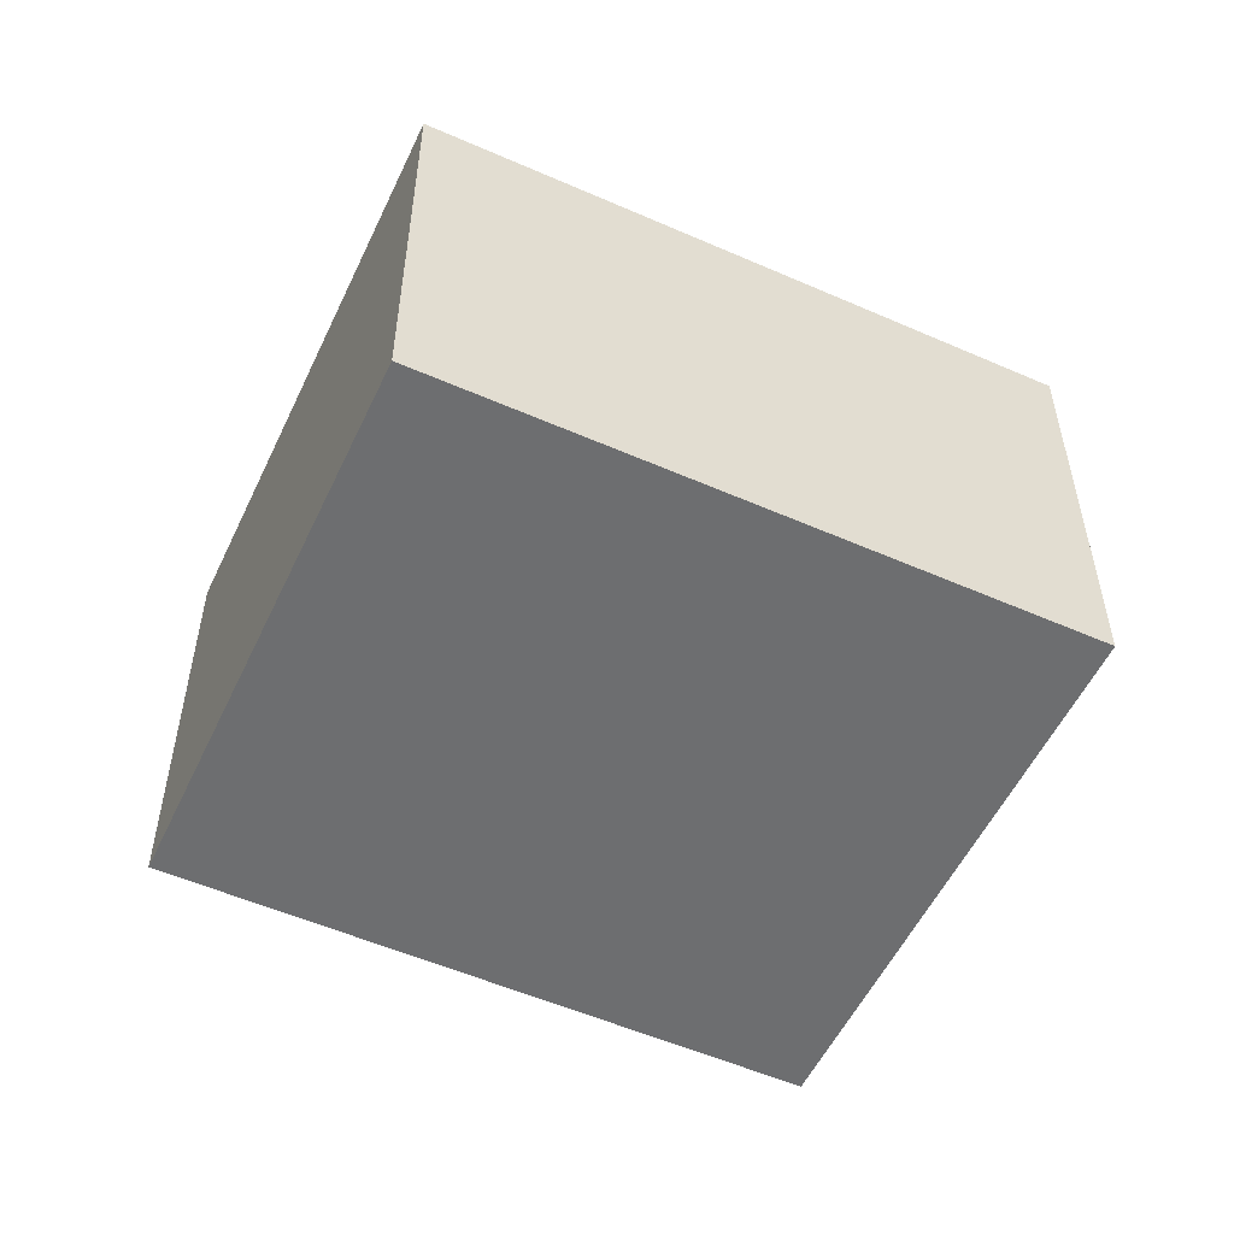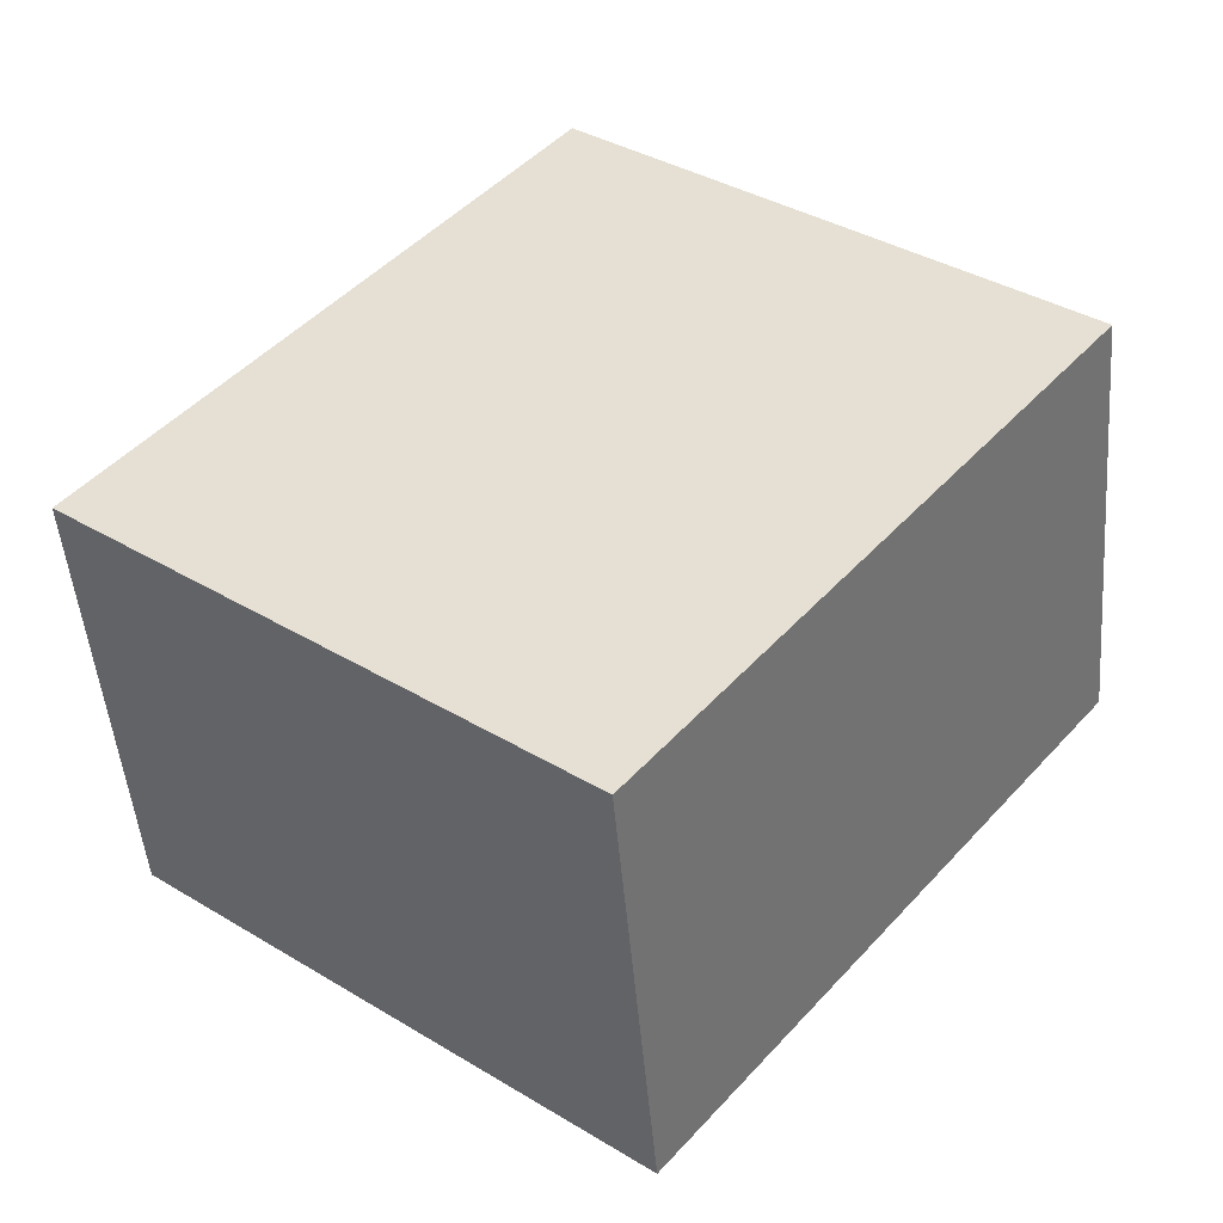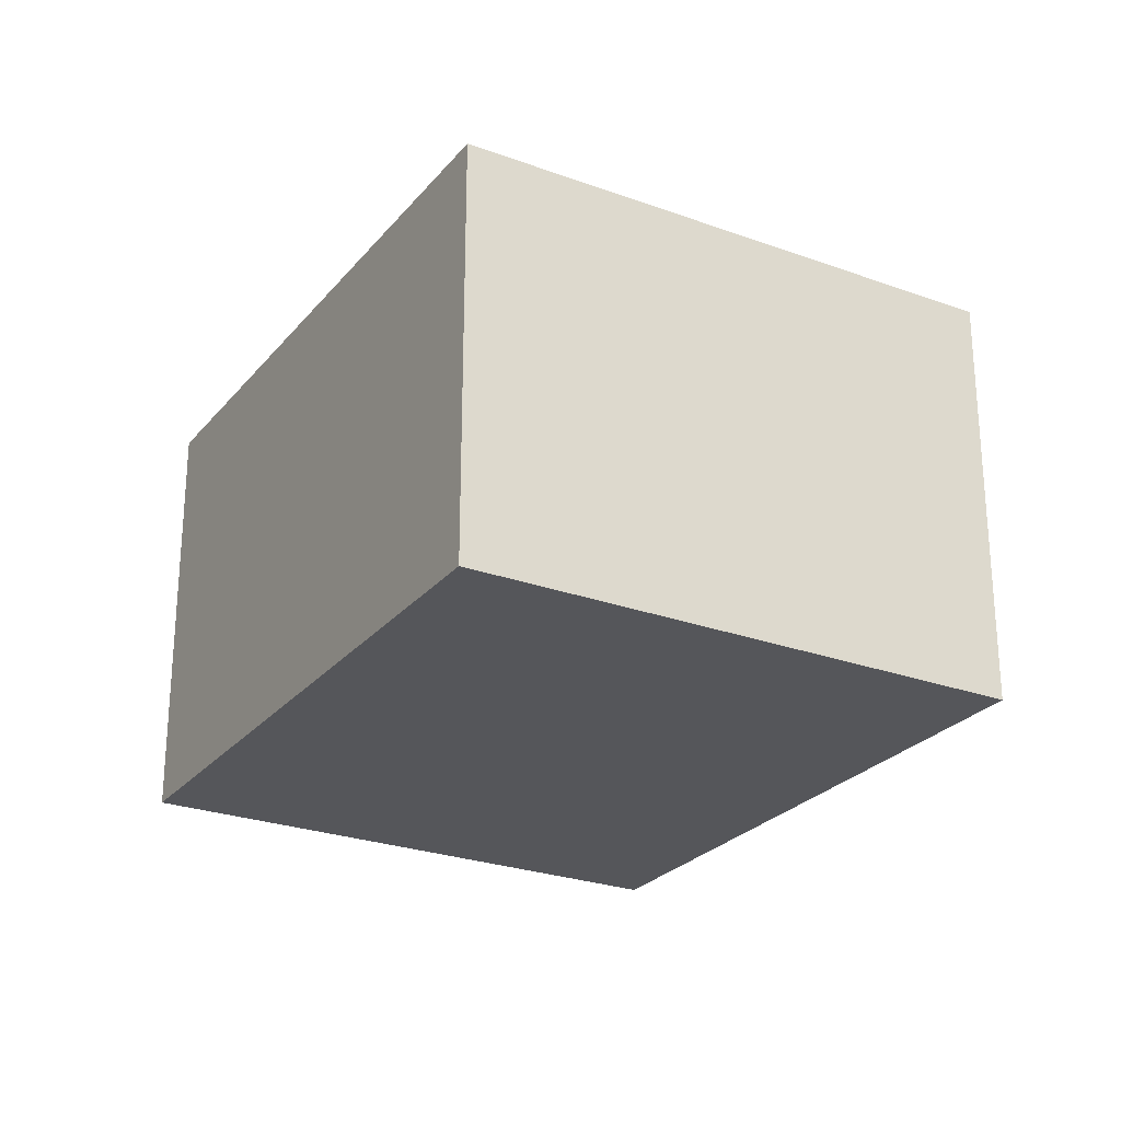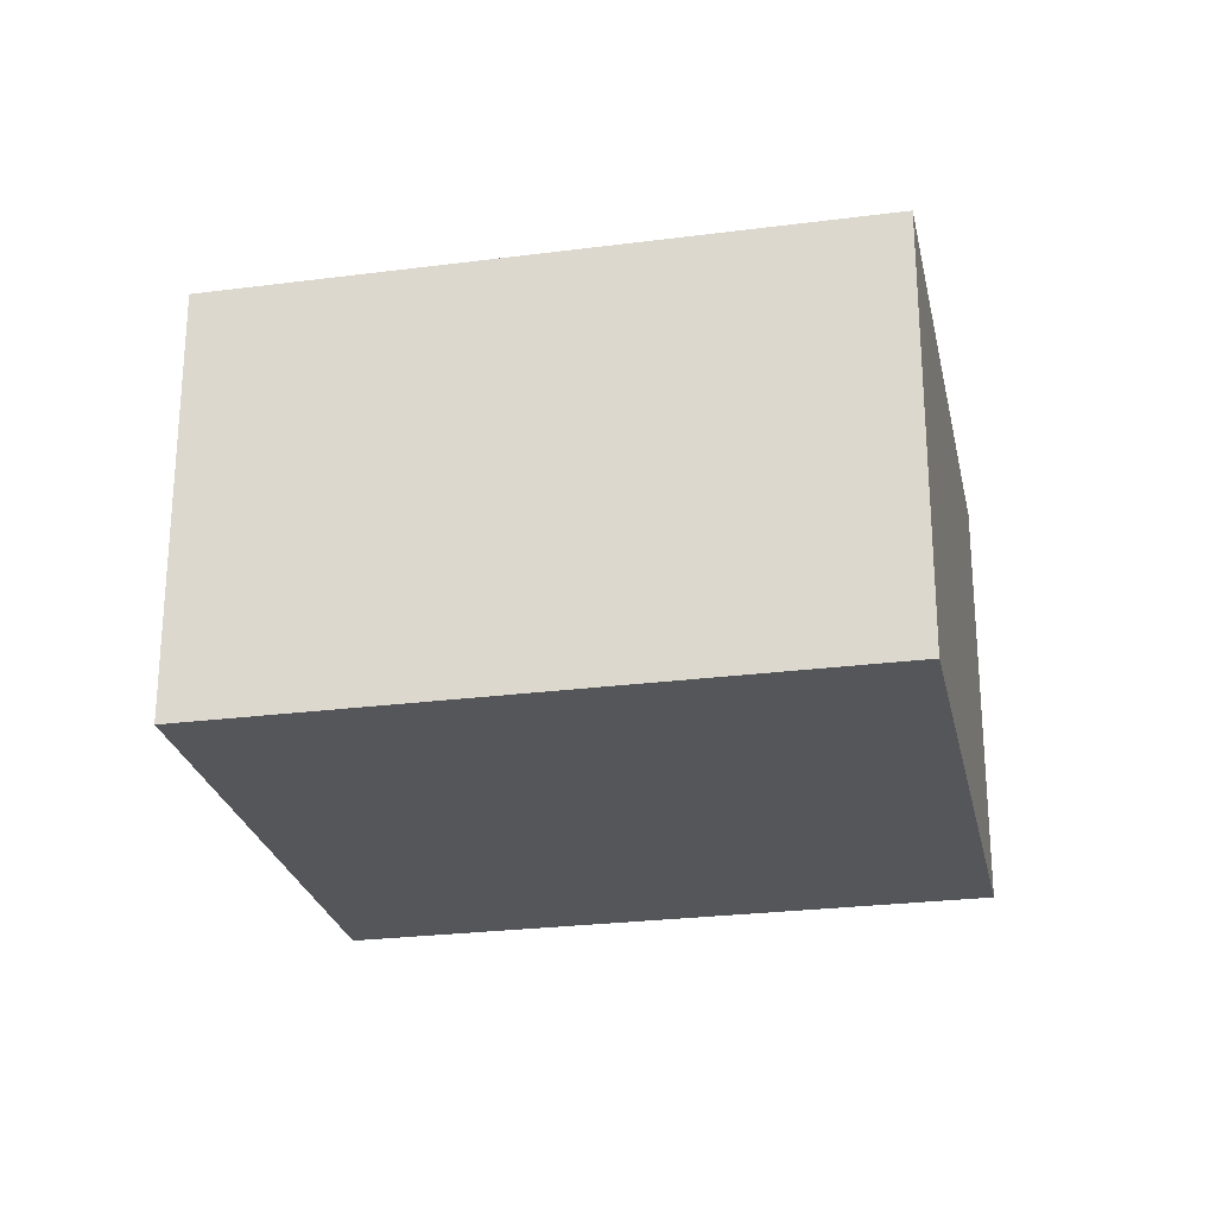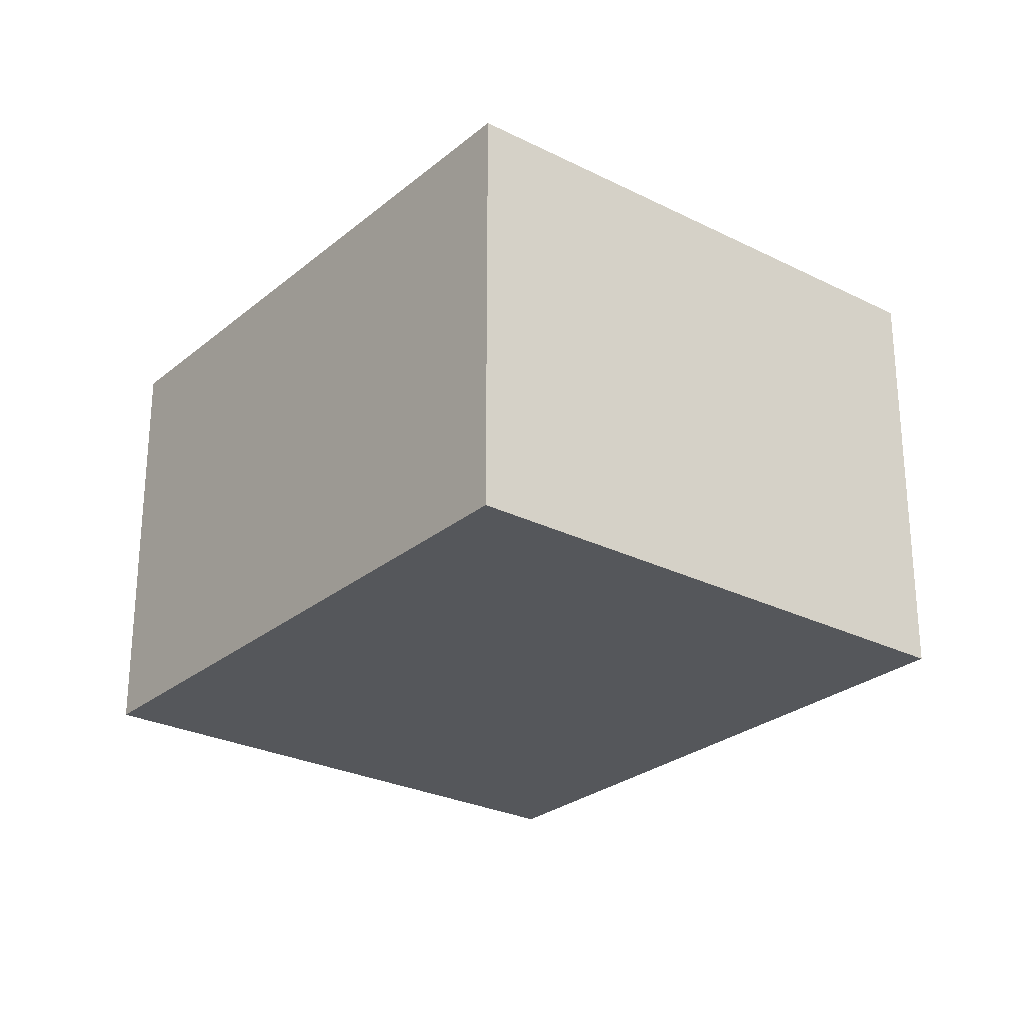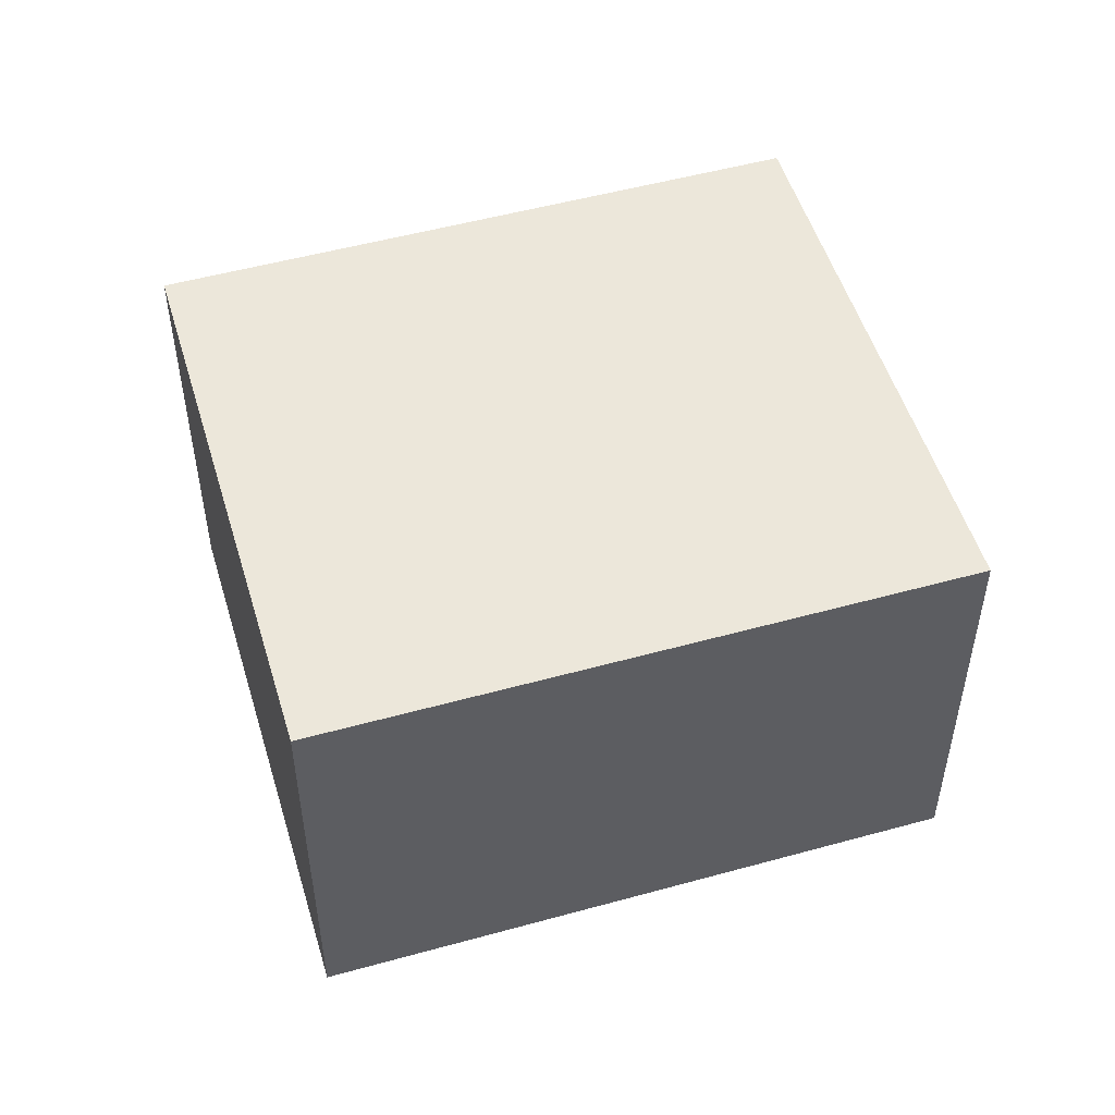
<metadata>
{"format":"obj","ext":"obj","renderer":"f3d","projection":"perspective","resolution":1024,"background":"white","views":[{"elev":-54.2,"azim":-76.1,"up":"+Y"},{"elev":-48.7,"azim":4.8,"up":"+Z"},{"elev":-25.8,"azim":-171.3,"up":"+Y"},{"elev":-25.7,"azim":140.6,"up":"+Y"},{"elev":-26.7,"azim":-179.3,"up":"+Y"},{"elev":51.8,"azim":-67.8,"up":"+Y"}]}
</metadata>
<code>
v  2.411 2.28 -1.943
v  2.212 2.28 2.744
v  4.623 2.28 0.801
v  0 2.28 1.396e-16
v  4.623 -4.905e-17 0.801
v  2.411 1.19e-16 -1.943
v  0 0 0
v  2.212 -1.68e-16 2.744
g defaultobject
f 1 2 3
f 2 1 4
f 5 1 3
f 1 5 6
f 6 4 1
f 4 6 7
f 7 2 4
f 2 7 8
f 8 3 2
f 3 8 5
f 8 6 5
f 6 8 7

</code>
